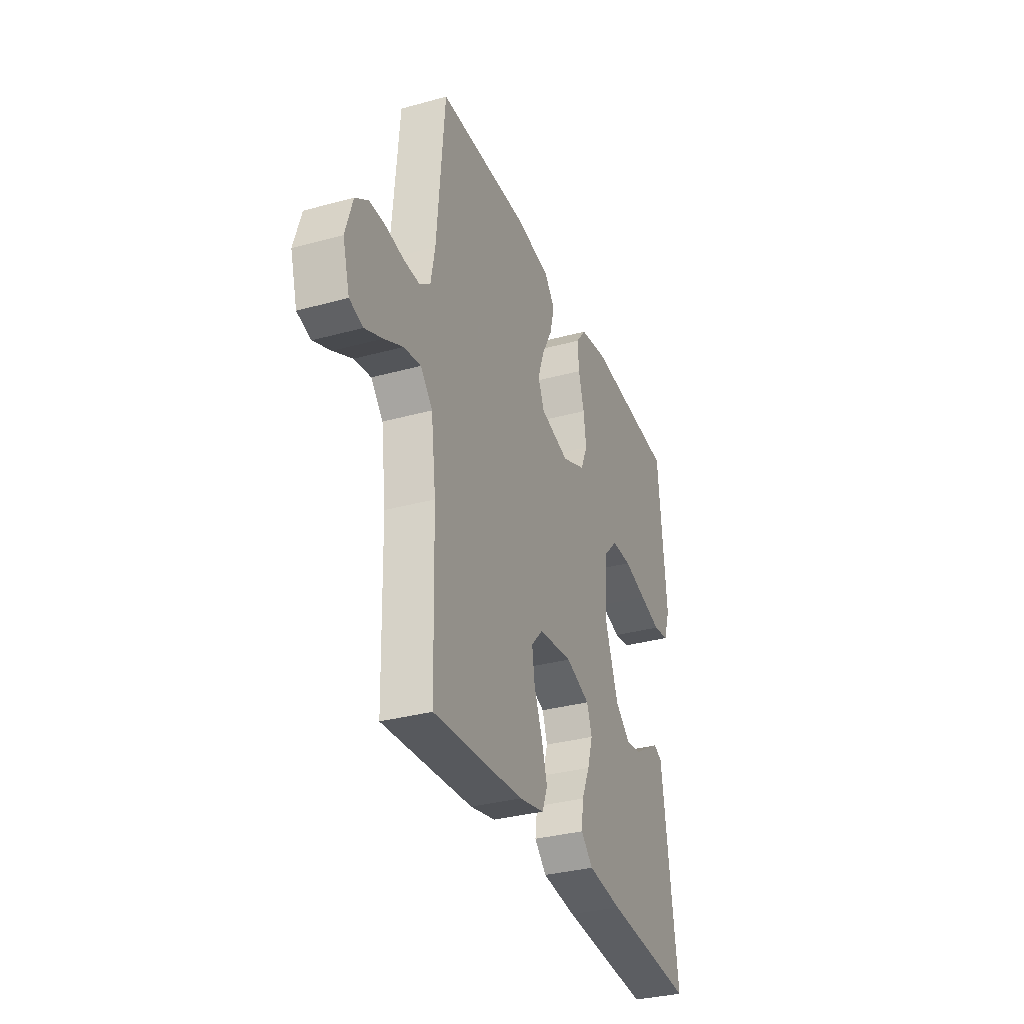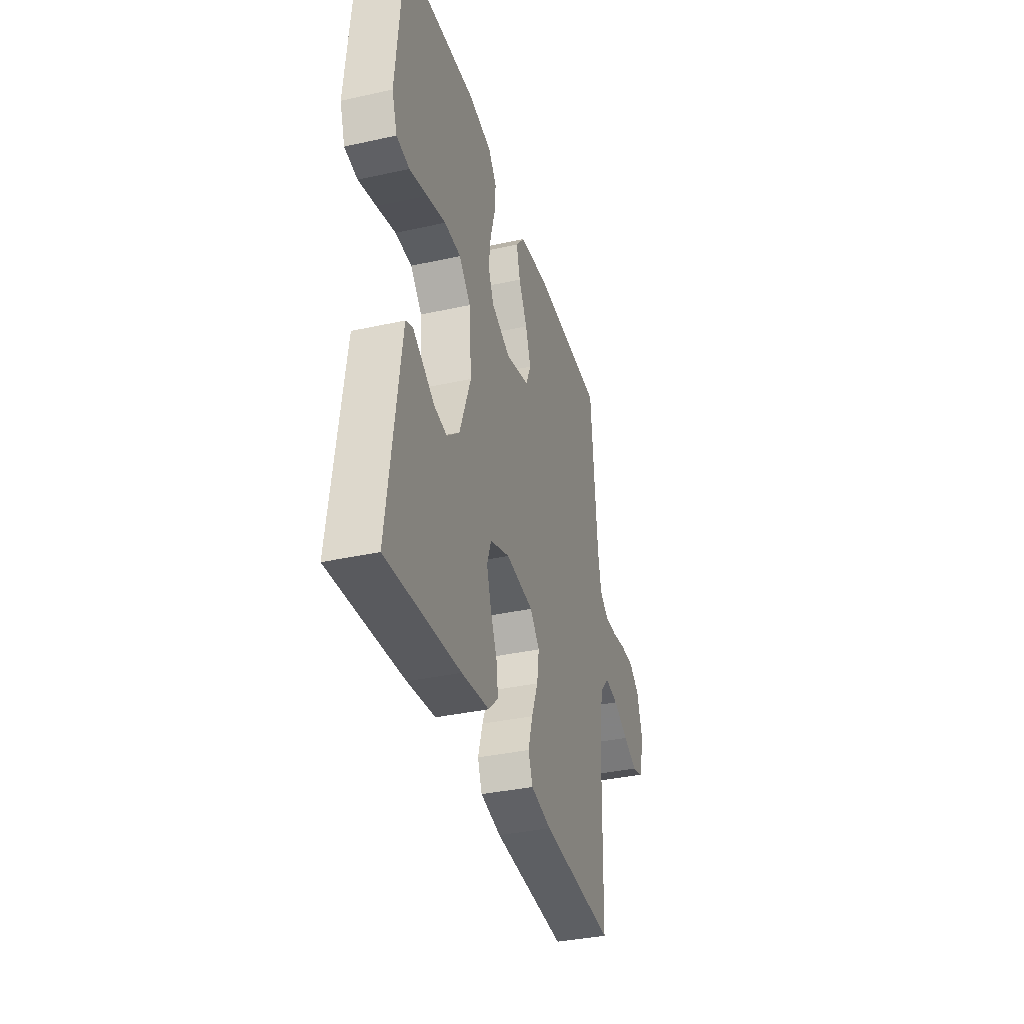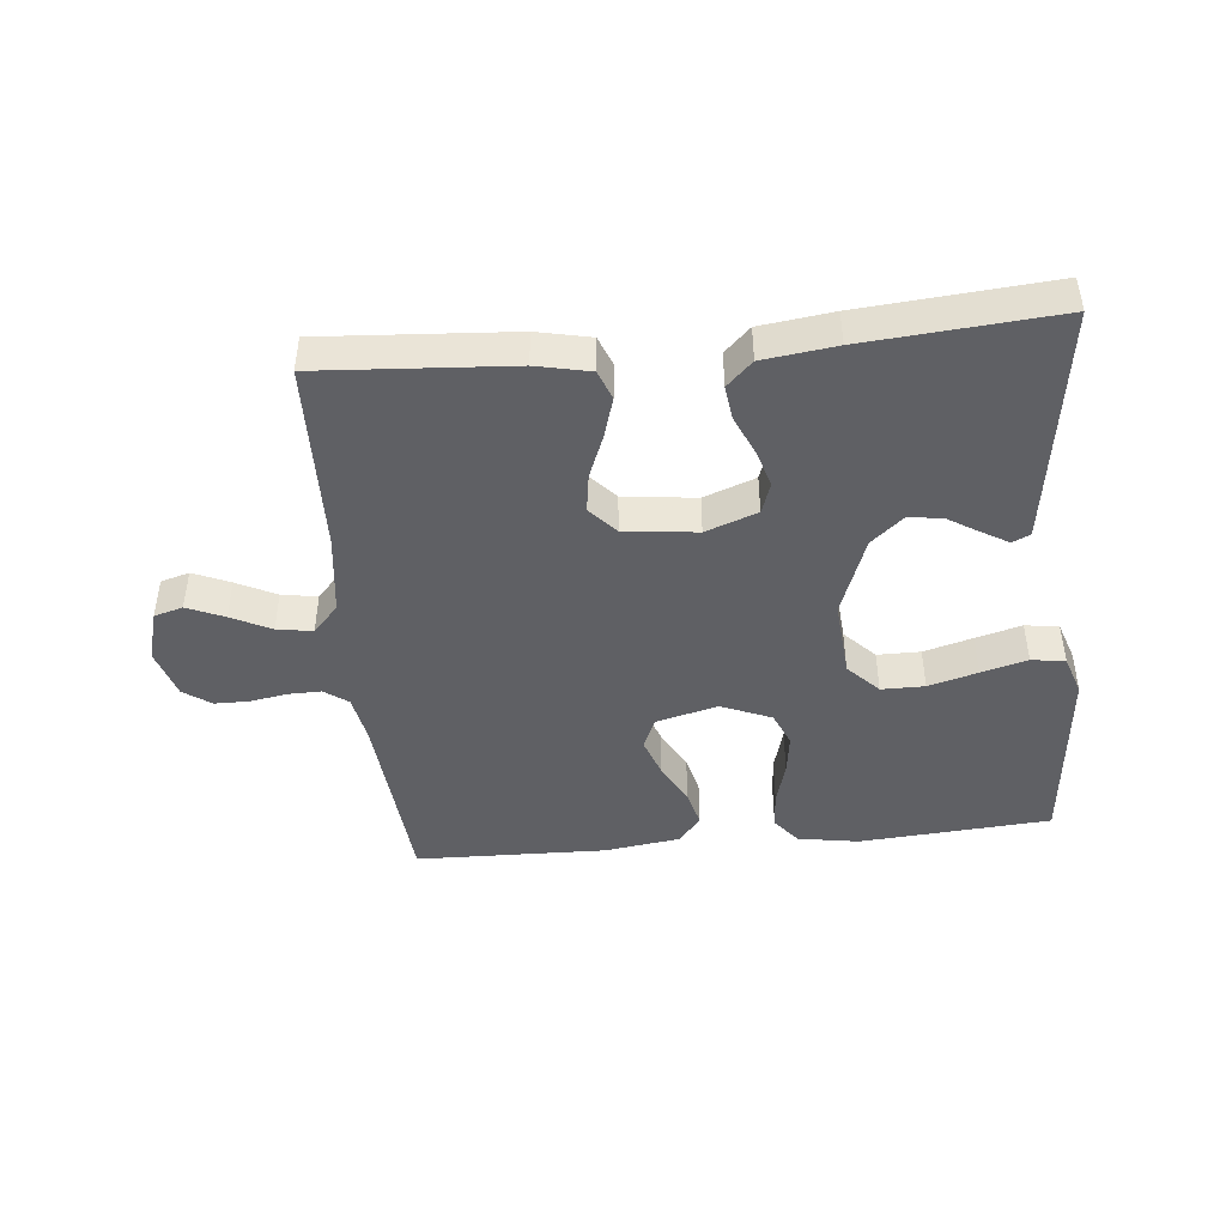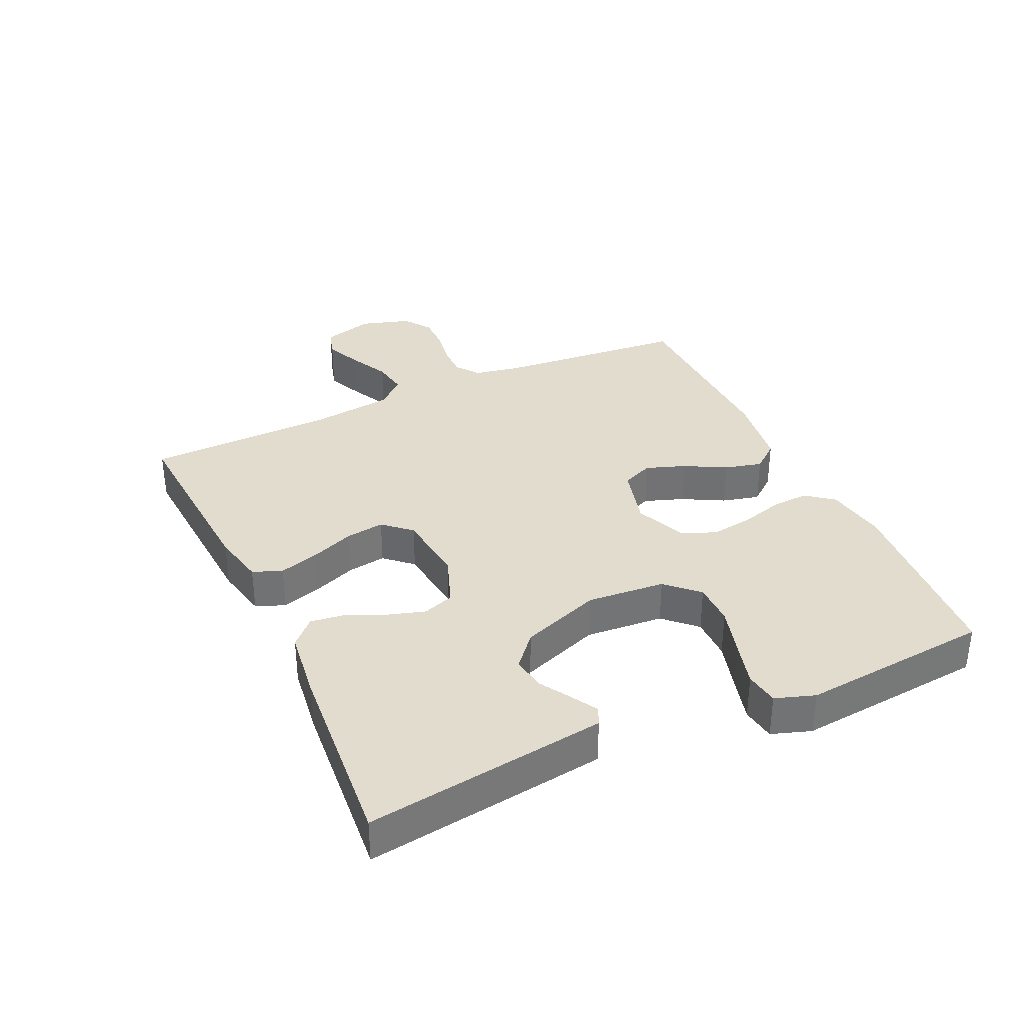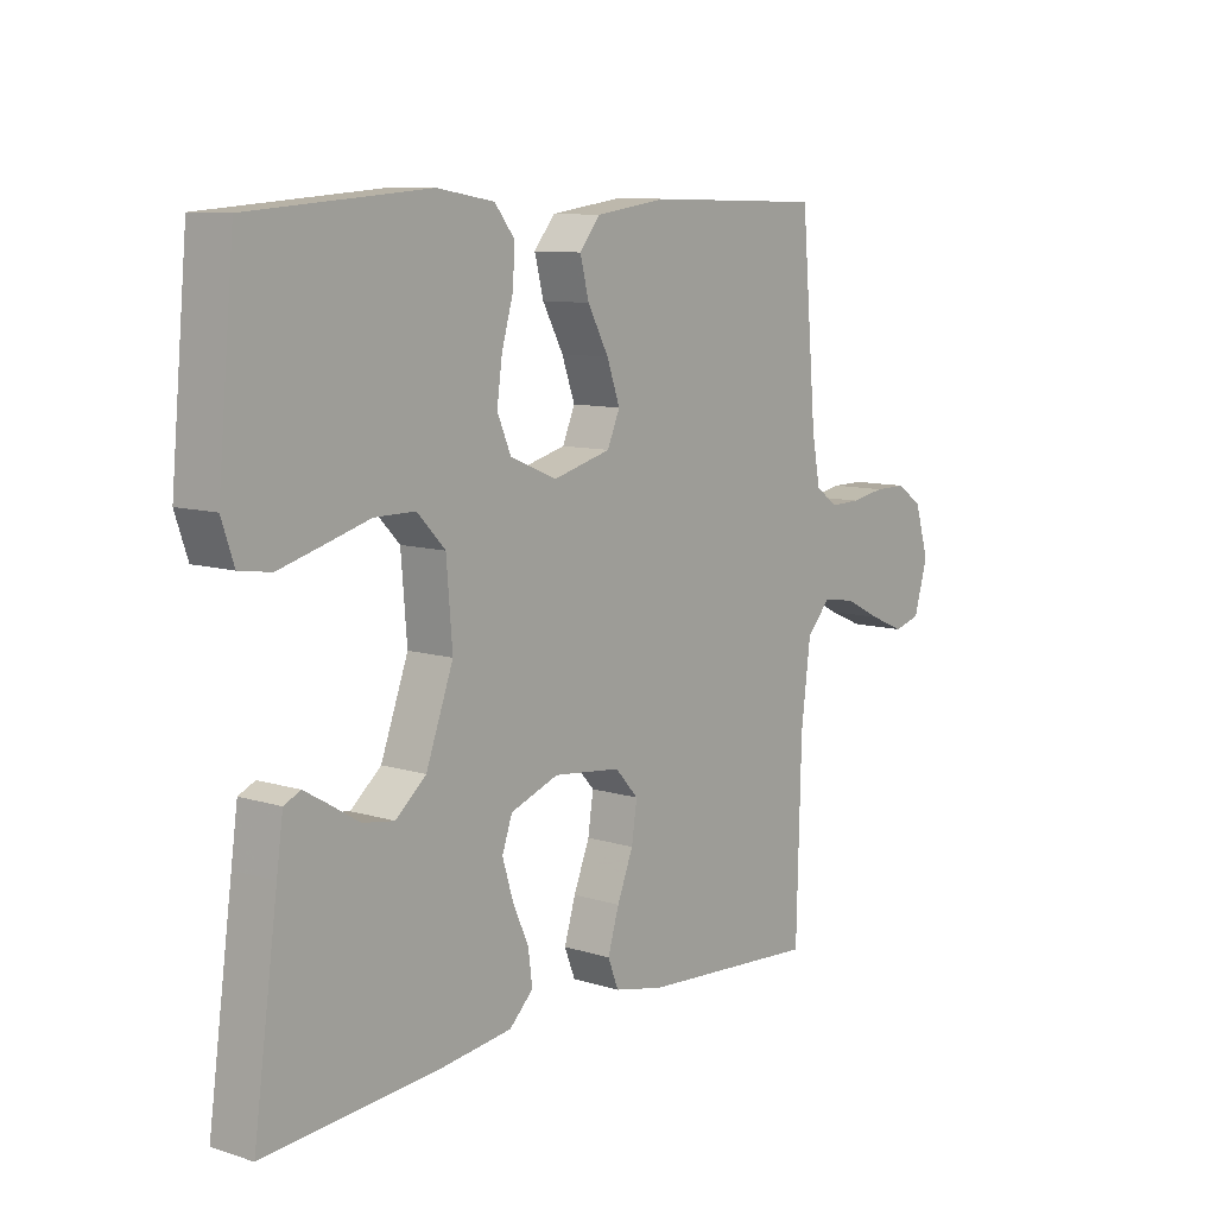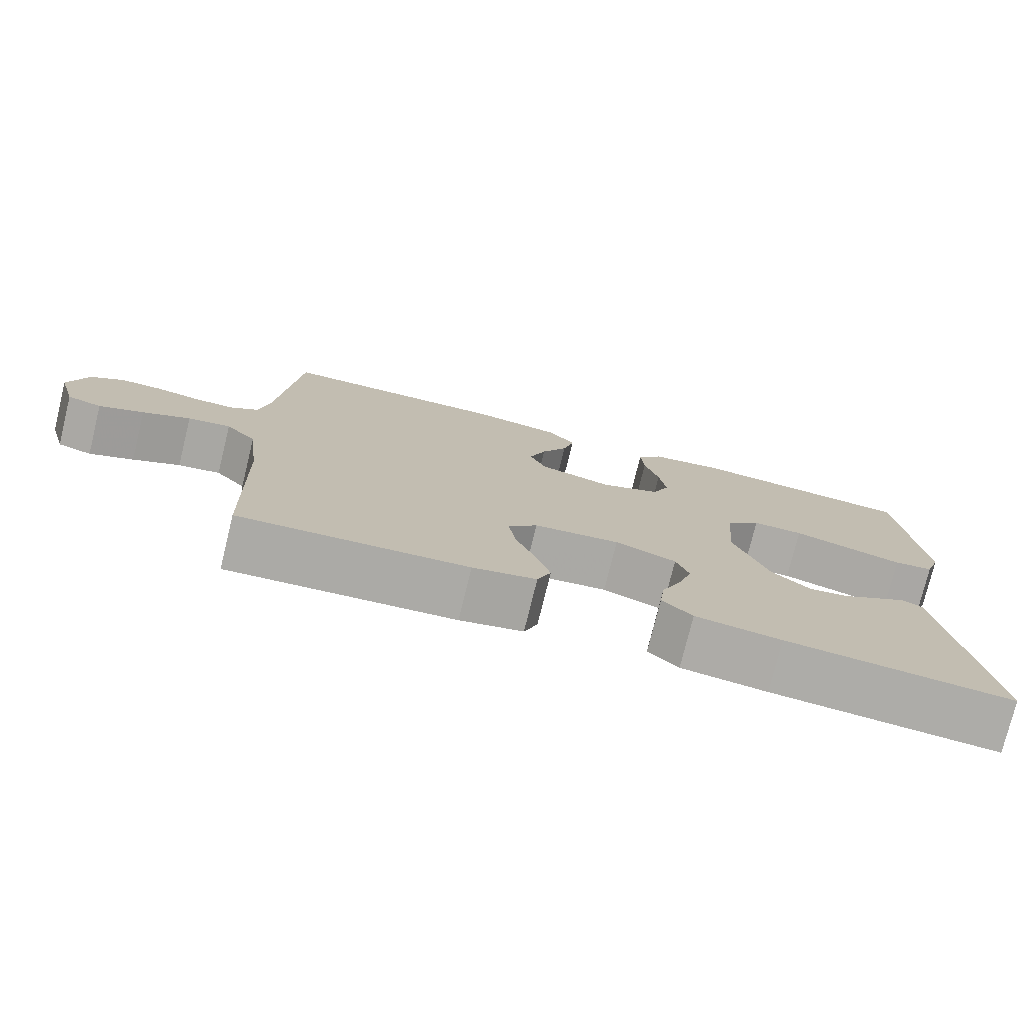
<metadata>
{"format":"obj","ext":"obj","renderer":"f3d","projection":"perspective","resolution":1024,"background":"white","views":[{"elev":-32.9,"azim":110.8,"up":"+Z"},{"elev":-36.2,"azim":-73.9,"up":"+Z"},{"elev":-44.7,"azim":-174.5,"up":"+Y"},{"elev":34.7,"azim":-114.8,"up":"+Y"},{"elev":9.5,"azim":-50.9,"up":"+Z"},{"elev":-76.4,"azim":166.2,"up":"+Z"}]}
</metadata>
<code>
v -0.5 0.07 -0.5
v -0.459 0.07 -0.2
v -0.448 0.07 -0.121
v -0.42 0.07 -0.108
v -0.379 0.07 -0.132
v -0.33 0.07 -0.162
v -0.277 0.07 -0.17
v -0.226 0.07 -0.126
v -0.18 0.07 0
v -0.19 0.07 0.123
v -0.237 0.07 0.172
v -0.305 0.07 0.172
v -0.382 0.07 0.15
v -0.454 0.07 0.13
v -0.507 0.07 0.138
v -0.528 0.07 0.2
v -0.5 0.07 0.5
v -0.2 0.07 0.523
v -0.104 0.07 0.507
v -0.07 0.07 0.464
v -0.074 0.07 0.405
v -0.093 0.07 0.338
v -0.102 0.07 0.273
v -0.079 0.07 0.219
v 0 0.07 0.186
v 0.097 0.07 0.212
v 0.118 0.07 0.261
v 0.096 0.07 0.323
v 0.061 0.07 0.388
v 0.046 0.07 0.447
v 0.081 0.07 0.49
v 0.2 0.07 0.507
v 0.5 0.07 0.5
v 0.526 0.07 0.2
v 0.54 0.07 0.125
v 0.577 0.07 0.098
v 0.629 0.07 0.099
v 0.686 0.07 0.109
v 0.741 0.07 0.109
v 0.784 0.07 0.079
v 0.808 0.07 0
v 0.785 0.07 -0.08
v 0.74 0.07 -0.093
v 0.682 0.07 -0.068
v 0.62 0.07 -0.037
v 0.564 0.07 -0.028
v 0.524 0.07 -0.072
v 0.508 0.07 -0.2
v 0.5 0.07 -0.5
v 0.2 0.07 -0.48
v 0.116 0.07 -0.462
v 0.098 0.07 -0.416
v 0.117 0.07 -0.353
v 0.144 0.07 -0.285
v 0.153 0.07 -0.224
v 0.114 0.07 -0.181
v 0 0.07 -0.168
v -0.081 0.07 -0.198
v -0.098 0.07 -0.247
v -0.08 0.07 -0.306
v -0.053 0.07 -0.367
v -0.046 0.07 -0.421
v -0.086 0.07 -0.46
v -0.2 0.07 -0.475
v -0.5 0 -0.5
v -0.459 0 -0.2
v -0.448 0 -0.121
v -0.42 0 -0.108
v -0.379 0 -0.132
v -0.33 0 -0.162
v -0.277 0 -0.17
v -0.226 0 -0.126
v -0.18 0 0
v -0.19 0 0.123
v -0.237 0 0.172
v -0.305 0 0.172
v -0.382 0 0.15
v -0.454 0 0.13
v -0.507 0 0.138
v -0.528 0 0.2
v -0.5 0 0.5
v -0.2 0 0.523
v -0.104 0 0.507
v -0.07 0 0.464
v -0.074 0 0.405
v -0.093 0 0.338
v -0.102 0 0.273
v -0.079 0 0.219
v 0 0 0.186
v 0.097 0 0.212
v 0.118 0 0.261
v 0.096 0 0.323
v 0.061 0 0.388
v 0.046 0 0.447
v 0.081 0 0.49
v 0.2 0 0.507
v 0.5 0 0.5
v 0.526 0 0.2
v 0.54 0 0.125
v 0.577 0 0.098
v 0.629 0 0.099
v 0.686 0 0.109
v 0.741 0 0.109
v 0.784 0 0.079
v 0.808 0 0
v 0.785 0 -0.08
v 0.74 0 -0.093
v 0.682 0 -0.068
v 0.62 0 -0.037
v 0.564 0 -0.028
v 0.524 0 -0.072
v 0.508 0 -0.2
v 0.5 0 -0.5
v 0.2 0 -0.48
v 0.116 0 -0.462
v 0.098 0 -0.416
v 0.117 0 -0.353
v 0.144 0 -0.285
v 0.153 0 -0.224
v 0.114 0 -0.181
v 0 0 -0.168
v -0.081 0 -0.198
v -0.098 0 -0.247
v -0.08 0 -0.306
v -0.053 0 -0.367
v -0.046 0 -0.421
v -0.086 0 -0.46
v -0.2 0 -0.475
f 1 2 3
f 64 1 3
f 63 64 3
f 62 63 3
f 61 62 3
f 60 61 3
f 59 60 3
f 52 53 54
f 51 52 54
f 50 51 54
f 49 50 54
f 48 49 54
f 47 48 54 55
f 46 47 55 56
f 43 44 45
f 42 43 45
f 41 42 45
f 40 41 45
f 39 40 45
f 38 39 45
f 37 38 45
f 36 37 45 46
f 46 56 57
f 36 46 57
f 35 36 57
f 32 33 34
f 31 32 34
f 30 31 34
f 29 30 34
f 28 29 34
f 27 28 34 35
f 20 21 22
f 19 20 22
f 18 19 22
f 17 18 22
f 16 17 22
f 15 16 22
f 14 15 22
f 13 14 22
f 12 13 22
f 11 12 22 23
f 10 11 23 24
f 3 4 5 6
f 59 3 6
f 59 6 7
f 58 59 7 8
f 57 58 8 9
f 26 27 35 57
f 57 9 10
f 26 57 10
f 25 26 10
f 10 24 25
f 67 66 65
f 67 65 128
f 67 128 127
f 67 127 126
f 67 126 125
f 67 125 124
f 67 124 123
f 118 117 116
f 118 116 115
f 118 115 114
f 118 114 113
f 118 113 112
f 119 118 112 111
f 120 119 111 110
f 109 108 107
f 109 107 106
f 109 106 105
f 109 105 104
f 109 104 103
f 109 103 102
f 109 102 101
f 110 109 101 100
f 121 120 110
f 121 110 100
f 121 100 99
f 98 97 96
f 98 96 95
f 98 95 94
f 98 94 93
f 98 93 92
f 99 98 92 91
f 86 85 84
f 86 84 83
f 86 83 82
f 86 82 81
f 86 81 80
f 86 80 79
f 86 79 78
f 86 78 77
f 86 77 76
f 87 86 76 75
f 88 87 75 74
f 70 69 68 67
f 70 67 123
f 71 70 123
f 72 71 123 122
f 73 72 122 121
f 121 99 91 90
f 74 73 121
f 74 121 90
f 74 90 89
f 89 88 74
f 1 65 66 2
f 2 66 67 3
f 3 67 68 4
f 4 68 69 5
f 5 69 70 6
f 6 70 71 7
f 7 71 72 8
f 8 72 73 9
f 9 73 74 10
f 10 74 75 11
f 11 75 76 12
f 12 76 77 13
f 13 77 78 14
f 14 78 79 15
f 15 79 80 16
f 16 80 81 17
f 17 81 82 18
f 18 82 83 19
f 19 83 84 20
f 20 84 85 21
f 21 85 86 22
f 22 86 87 23
f 23 87 88 24
f 24 88 89 25
f 25 89 90 26
f 26 90 91 27
f 27 91 92 28
f 28 92 93 29
f 29 93 94 30
f 30 94 95 31
f 31 95 96 32
f 32 96 97 33
f 33 97 98 34
f 34 98 99 35
f 35 99 100 36
f 36 100 101 37
f 37 101 102 38
f 38 102 103 39
f 39 103 104 40
f 40 104 105 41
f 41 105 106 42
f 42 106 107 43
f 43 107 108 44
f 44 108 109 45
f 45 109 110 46
f 46 110 111 47
f 47 111 112 48
f 48 112 113 49
f 49 113 114 50
f 50 114 115 51
f 51 115 116 52
f 52 116 117 53
f 53 117 118 54
f 54 118 119 55
f 55 119 120 56
f 56 120 121 57
f 57 121 122 58
f 58 122 123 59
f 59 123 124 60
f 60 124 125 61
f 61 125 126 62
f 62 126 127 63
f 63 127 128 64
f 64 128 65 1

</code>
